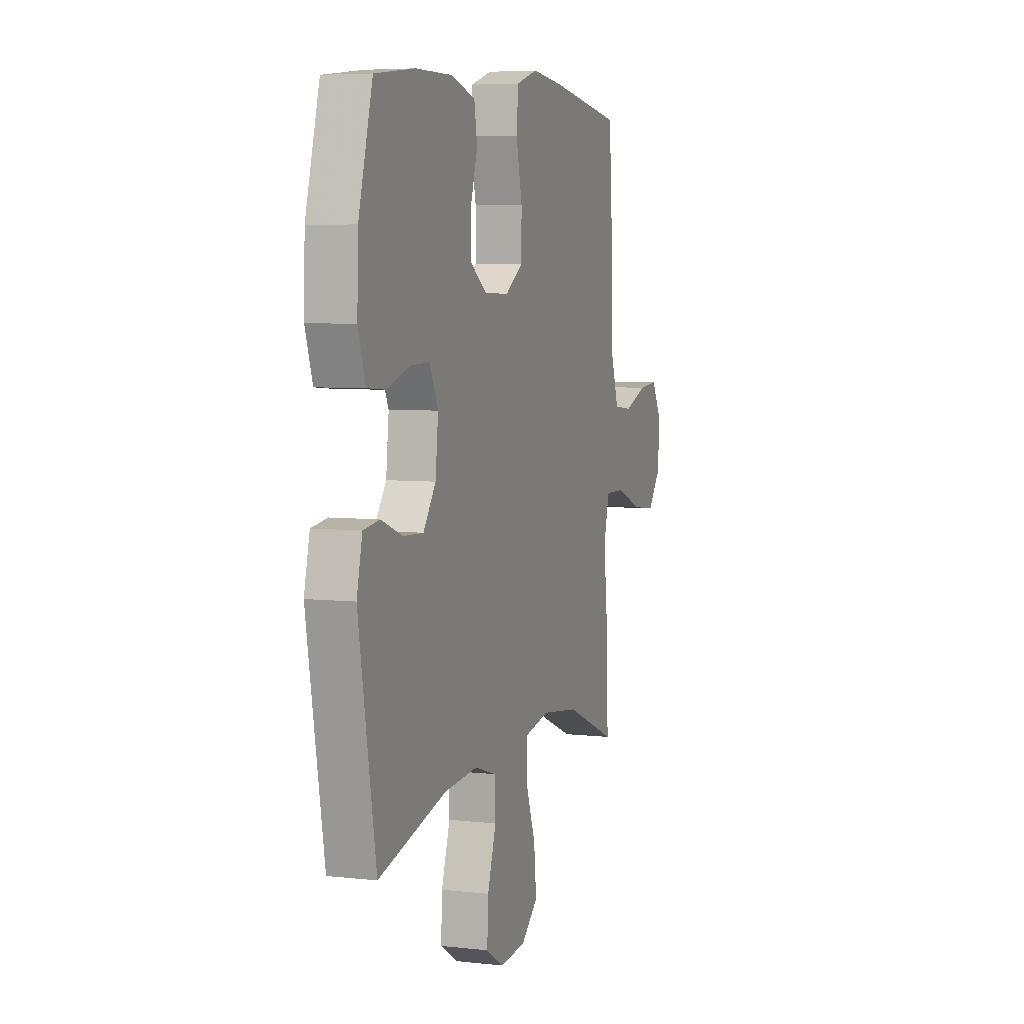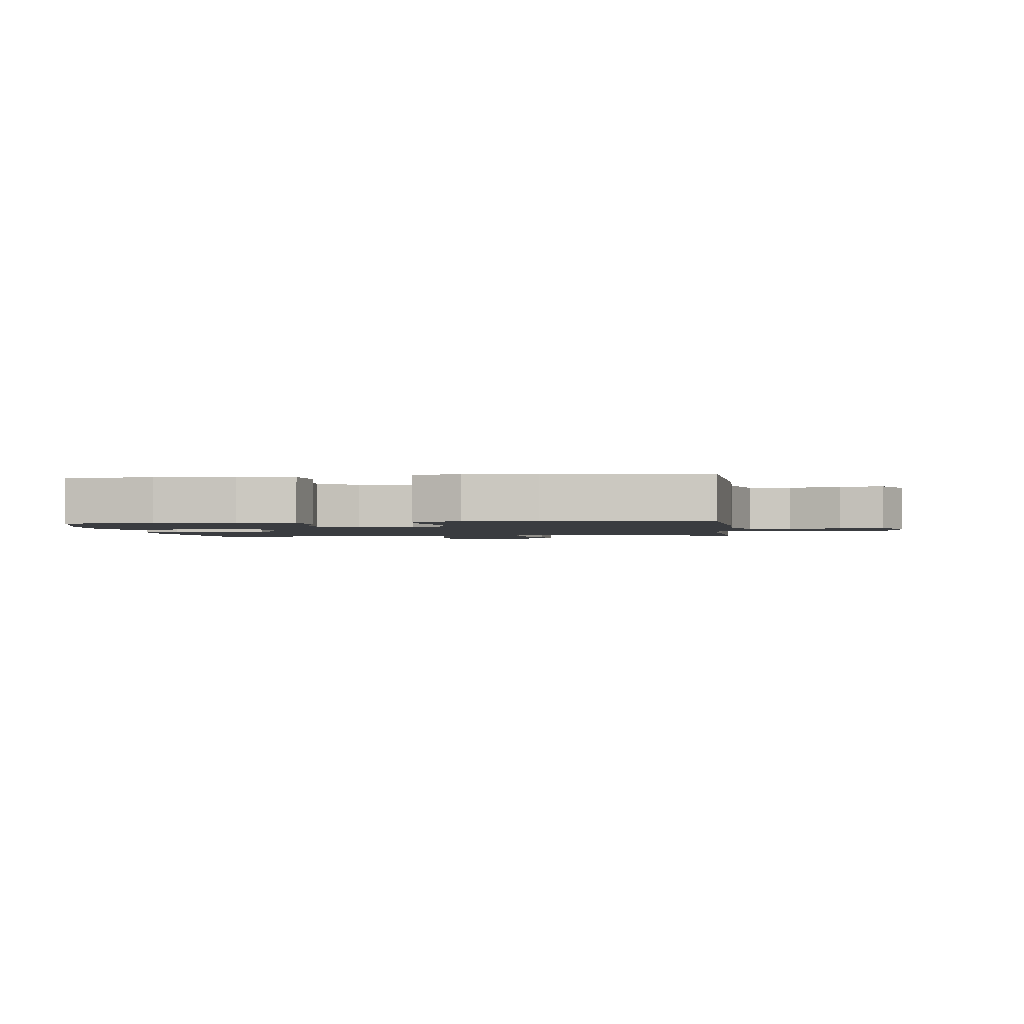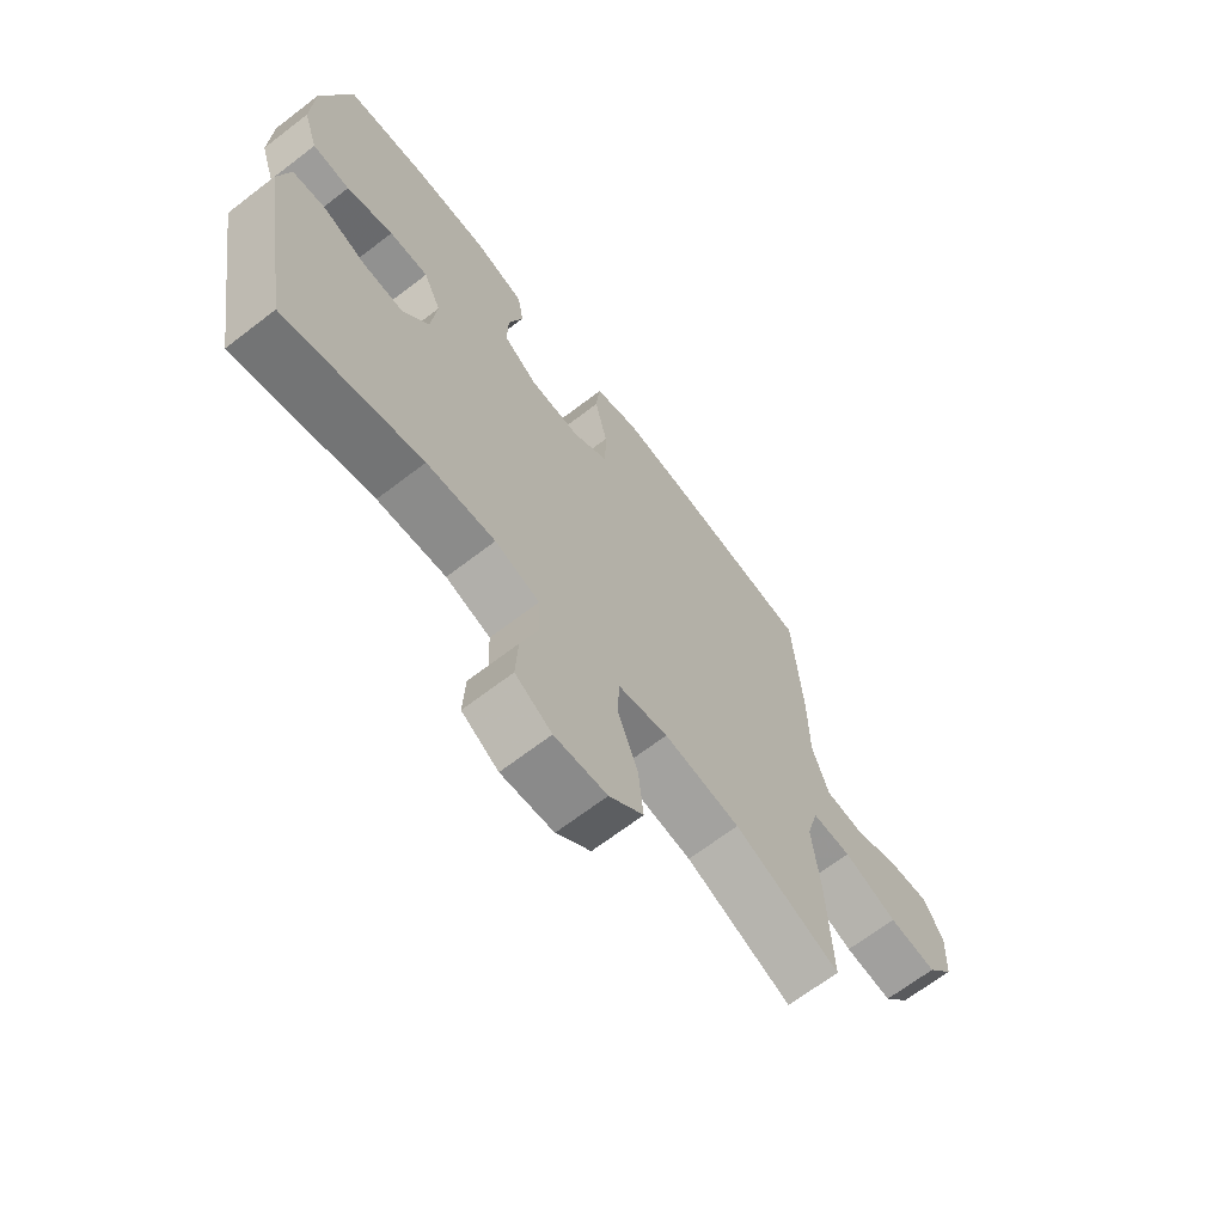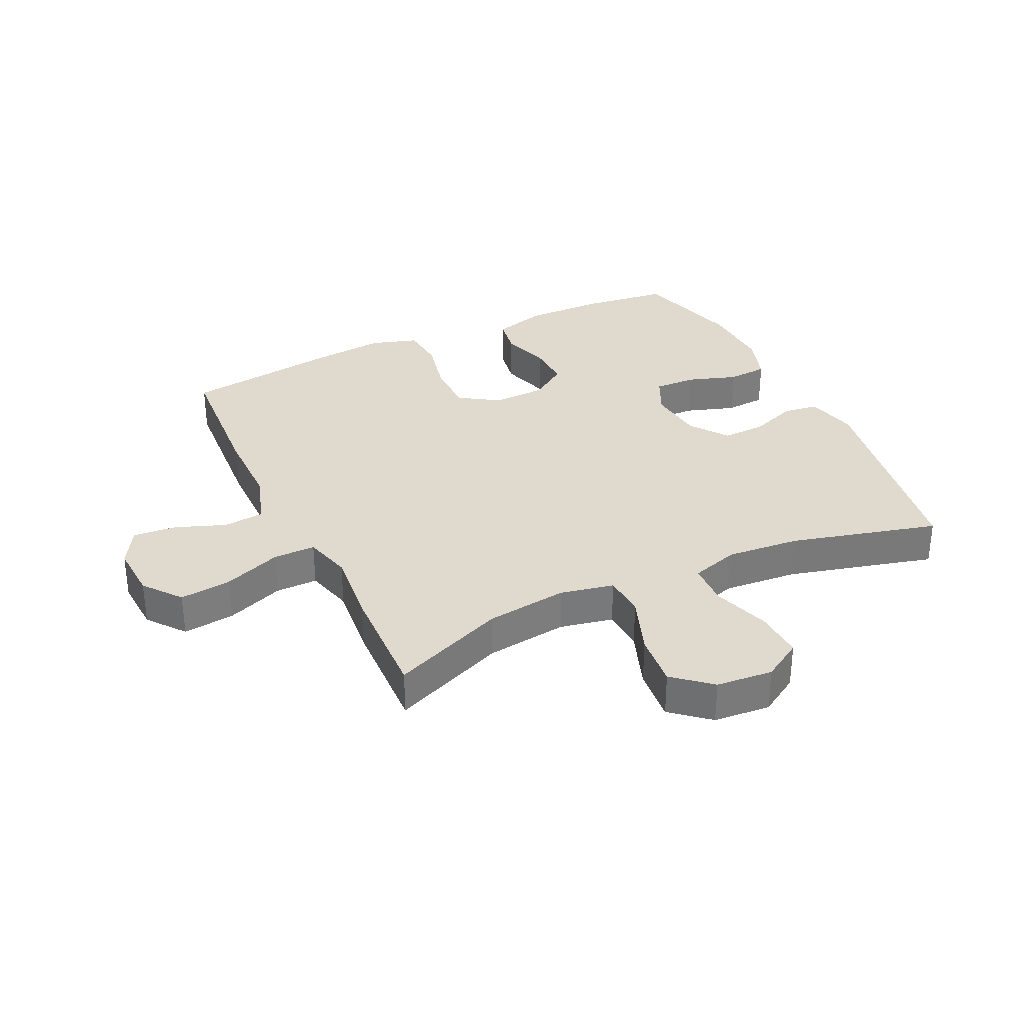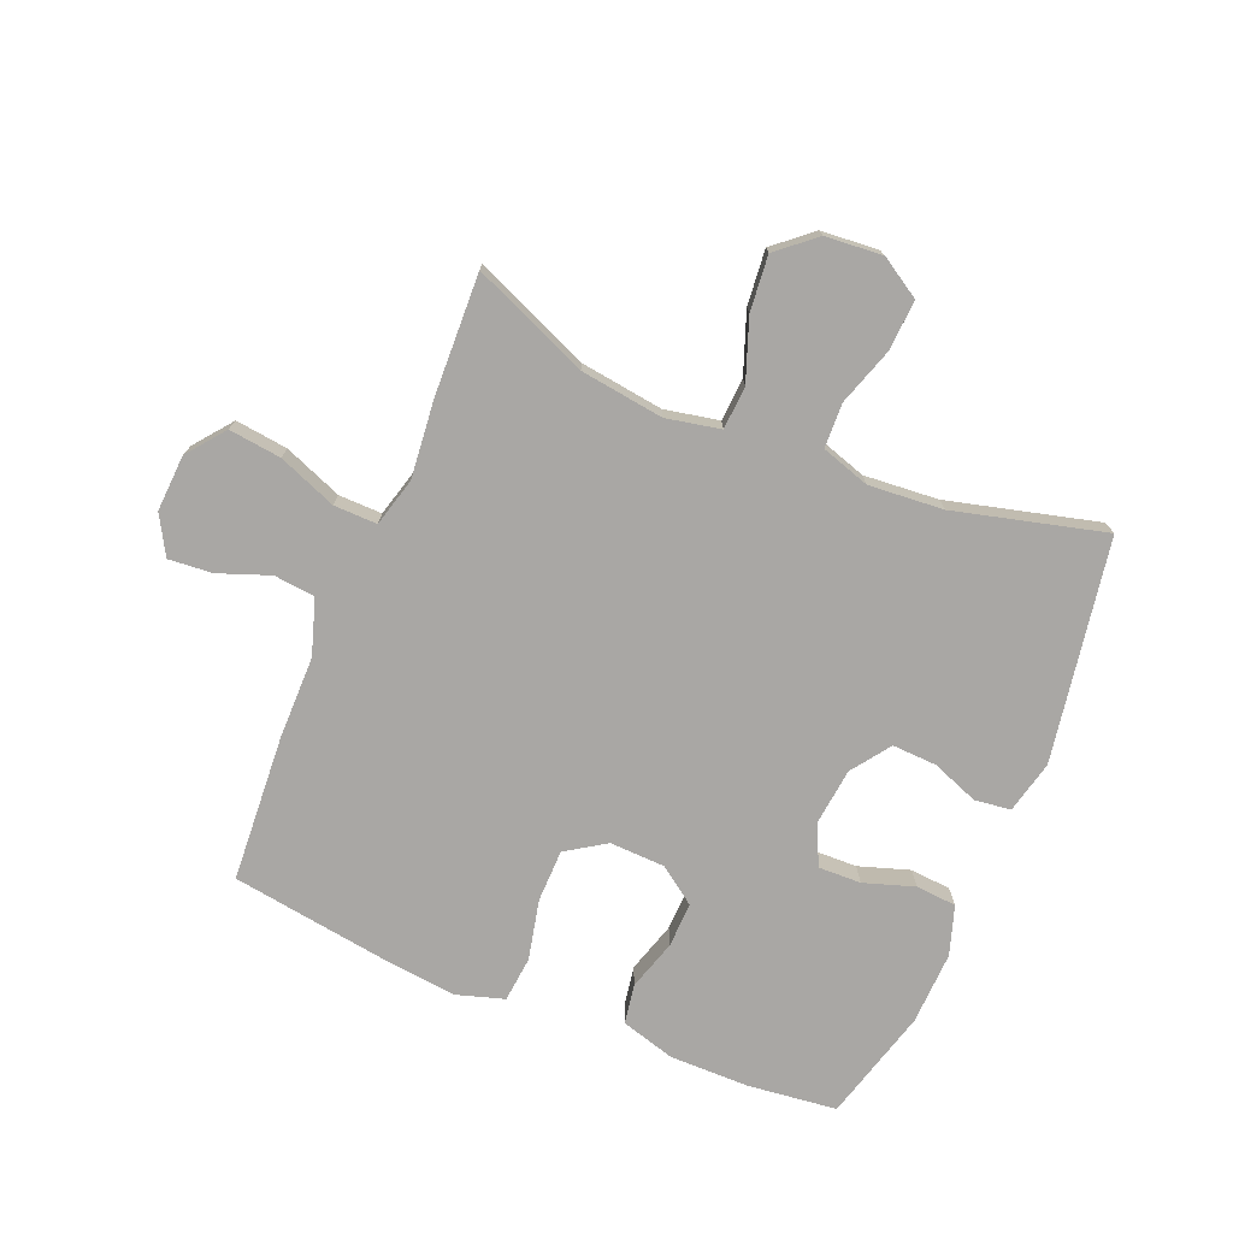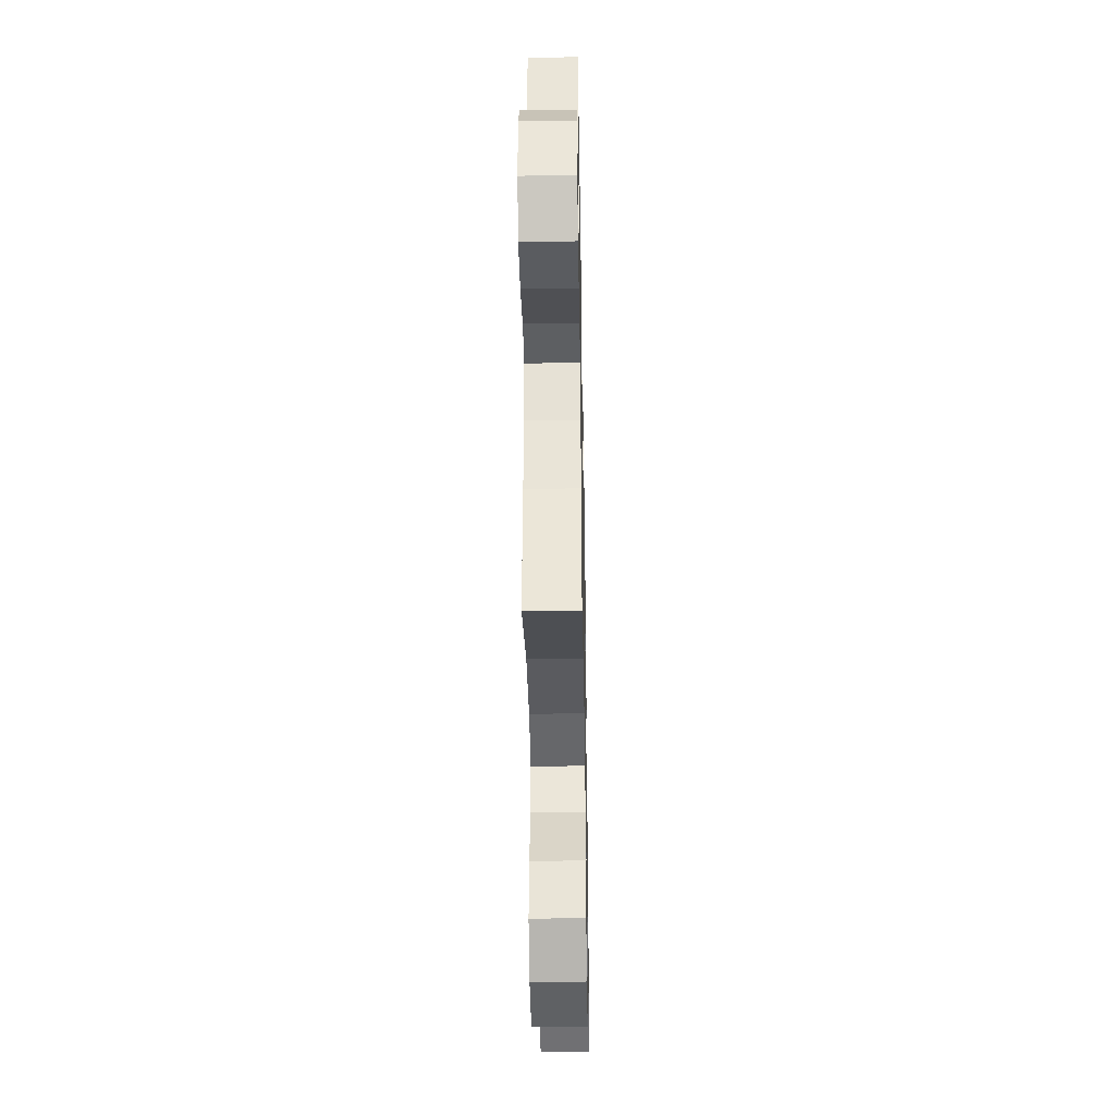
<metadata>
{"format":"obj","ext":"obj","renderer":"f3d","projection":"perspective","resolution":1024,"background":"white","views":[{"elev":5.7,"azim":-71.0,"up":"+Z"},{"elev":-1.9,"azim":7.0,"up":"+Y"},{"elev":-67.2,"azim":-52.4,"up":"+Z"},{"elev":32.6,"azim":154.6,"up":"+Y"},{"elev":-74.8,"azim":157.4,"up":"+Y"},{"elev":-40.5,"azim":91.0,"up":"+Z"}]}
</metadata>
<code>
v 0.5 0.07 0.5
v 0.516 0.07 0.263
v 0.517 0.07 0.128
v 0.546 0.07 0.039
v 0.613 0.07 0.032
v 0.696 0.07 0.063
v 0.767 0.07 0.069
v 0.803 0.07 0.006
v 0.798 0.07 -0.086
v 0.75 0.07 -0.147
v 0.665 0.07 -0.137
v 0.57 0.07 -0.1
v 0.5 0.07 -0.099
v 0.479 0.07 -0.178
v 0.492 0.07 -0.303
v 0.5 0.07 -0.5
v 0.312 0.07 -0.422
v 0.177 0.07 -0.404
v 0.089 0.07 -0.422
v 0.085 0.07 -0.492
v 0.121 0.07 -0.59
v 0.13 0.07 -0.68
v 0.069 0.07 -0.732
v -0.024 0.07 -0.74
v -0.089 0.07 -0.7
v -0.085 0.07 -0.619
v -0.054 0.07 -0.524
v -0.057 0.07 -0.452
v -0.136 0.07 -0.427
v -0.257 0.07 -0.437
v -0.5 0.07 -0.5
v -0.562 0.07 -0.139
v -0.542 0.07 -0.054
v -0.484 0.07 -0.046
v -0.407 0.07 -0.075
v -0.335 0.07 -0.078
v -0.29 0.07 -0.015
v -0.28 0.07 0.078
v -0.311 0.07 0.143
v -0.38 0.07 0.141
v -0.462 0.07 0.114
v -0.528 0.07 0.119
v -0.554 0.07 0.198
v -0.55 0.07 0.317
v -0.5 0.07 0.5
v -0.356 0.07 0.517
v -0.226 0.07 0.518
v -0.138 0.07 0.493
v -0.127 0.07 0.429
v -0.152 0.07 0.347
v -0.154 0.07 0.274
v -0.093 0.07 0.231
v -0.004 0.07 0.228
v 0.06 0.07 0.27
v 0.061 0.07 0.355
v 0.039 0.07 0.452
v 0.046 0.07 0.526
v 0.123 0.07 0.55
v 0.238 0.07 0.538
v 0.5 0 0.5
v 0.516 0 0.263
v 0.517 0 0.128
v 0.546 0 0.039
v 0.613 0 0.032
v 0.696 0 0.063
v 0.767 0 0.069
v 0.803 0 0.006
v 0.798 0 -0.086
v 0.75 0 -0.147
v 0.665 0 -0.137
v 0.57 0 -0.1
v 0.5 0 -0.099
v 0.479 0 -0.178
v 0.492 0 -0.303
v 0.5 0 -0.5
v 0.312 0 -0.422
v 0.177 0 -0.404
v 0.089 0 -0.422
v 0.085 0 -0.492
v 0.121 0 -0.59
v 0.13 0 -0.68
v 0.069 0 -0.732
v -0.024 0 -0.74
v -0.089 0 -0.7
v -0.085 0 -0.619
v -0.054 0 -0.524
v -0.057 0 -0.452
v -0.136 0 -0.427
v -0.257 0 -0.437
v -0.5 0 -0.5
v -0.562 0 -0.139
v -0.542 0 -0.054
v -0.484 0 -0.046
v -0.407 0 -0.075
v -0.335 0 -0.078
v -0.29 0 -0.015
v -0.28 0 0.078
v -0.311 0 0.143
v -0.38 0 0.141
v -0.462 0 0.114
v -0.528 0 0.119
v -0.554 0 0.198
v -0.55 0 0.317
v -0.5 0 0.5
v -0.356 0 0.517
v -0.226 0 0.518
v -0.138 0 0.493
v -0.127 0 0.429
v -0.152 0 0.347
v -0.154 0 0.274
v -0.093 0 0.231
v -0.004 0 0.228
v 0.06 0 0.27
v 0.061 0 0.355
v 0.039 0 0.452
v 0.046 0 0.526
v 0.123 0 0.55
v 0.238 0 0.538
f 55 56 57 58
f 54 55 58 59
f 47 48 49 50
f 47 50 51
f 46 47 51
f 45 46 51
f 44 45 51 52
f 40 41 42 43
f 39 40 43 44
f 32 33 34 35
f 30 31 32 35
f 29 30 35 36
f 28 29 36 37
f 24 25 26 27
f 24 27 28
f 23 24 28
f 20 21 22 23
f 19 20 23 28
f 14 15 16 17
f 13 14 17 18
f 9 10 11 12
f 9 12 13
f 8 9 13
f 5 6 7 8
f 4 5 8 13
f 3 4 13 18
f 54 59 1 2
f 53 54 2 3
f 52 53 3 18
f 39 44 52
f 38 39 52 18
f 19 28 37 38
f 18 19 38
f 117 116 115 114
f 118 117 114 113
f 109 108 107 106
f 110 109 106
f 110 106 105
f 110 105 104
f 111 110 104 103
f 102 101 100 99
f 103 102 99 98
f 94 93 92 91
f 94 91 90 89
f 95 94 89 88
f 96 95 88 87
f 86 85 84 83
f 87 86 83
f 87 83 82
f 82 81 80 79
f 87 82 79 78
f 76 75 74 73
f 77 76 73 72
f 71 70 69 68
f 72 71 68
f 72 68 67
f 67 66 65 64
f 72 67 64 63
f 77 72 63 62
f 61 60 118 113
f 62 61 113 112
f 77 62 112 111
f 111 103 98
f 77 111 98 97
f 97 96 87 78
f 97 78 77
f 1 60 61 2
f 2 61 62 3
f 3 62 63 4
f 4 63 64 5
f 5 64 65 6
f 6 65 66 7
f 7 66 67 8
f 8 67 68 9
f 9 68 69 10
f 10 69 70 11
f 11 70 71 12
f 12 71 72 13
f 13 72 73 14
f 14 73 74 15
f 15 74 75 16
f 16 75 76 17
f 17 76 77 18
f 18 77 78 19
f 19 78 79 20
f 20 79 80 21
f 21 80 81 22
f 22 81 82 23
f 23 82 83 24
f 24 83 84 25
f 25 84 85 26
f 26 85 86 27
f 27 86 87 28
f 28 87 88 29
f 29 88 89 30
f 30 89 90 31
f 31 90 91 32
f 32 91 92 33
f 33 92 93 34
f 34 93 94 35
f 35 94 95 36
f 36 95 96 37
f 37 96 97 38
f 38 97 98 39
f 39 98 99 40
f 40 99 100 41
f 41 100 101 42
f 42 101 102 43
f 43 102 103 44
f 44 103 104 45
f 45 104 105 46
f 46 105 106 47
f 47 106 107 48
f 48 107 108 49
f 49 108 109 50
f 50 109 110 51
f 51 110 111 52
f 52 111 112 53
f 53 112 113 54
f 54 113 114 55
f 55 114 115 56
f 56 115 116 57
f 57 116 117 58
f 58 117 118 59
f 59 118 60 1

</code>
